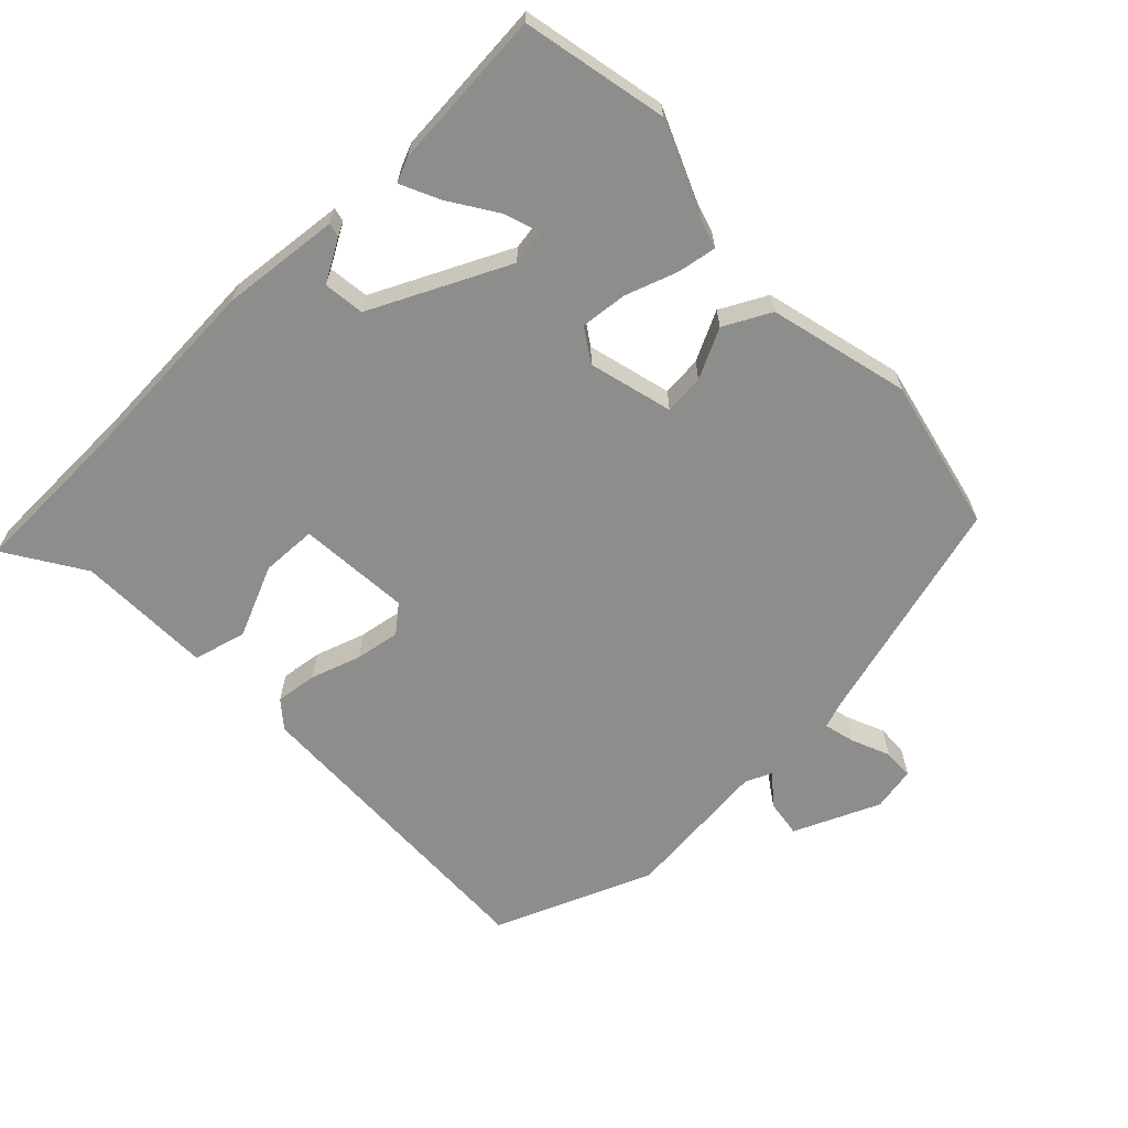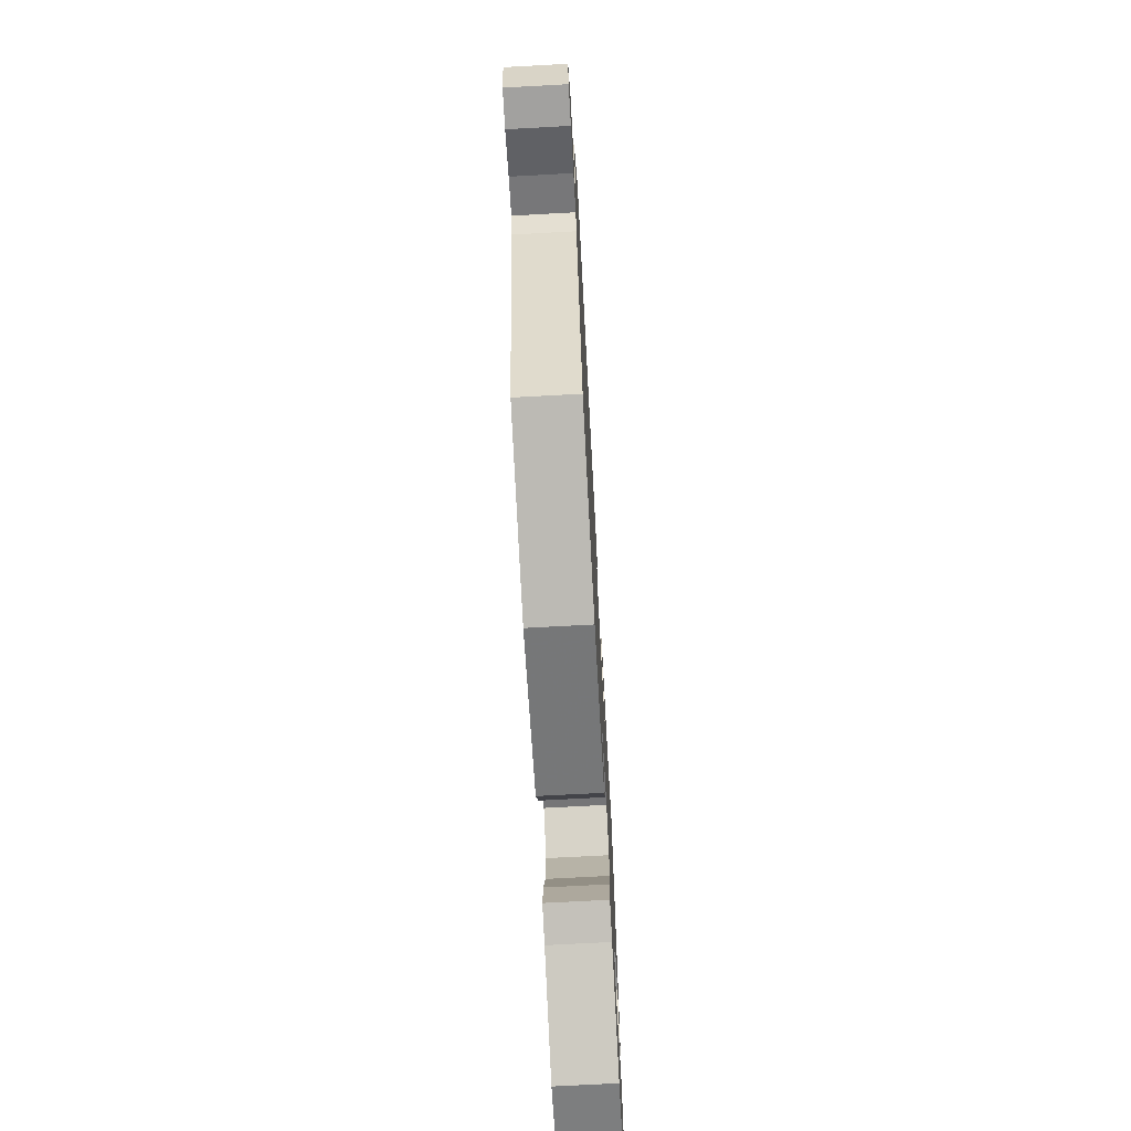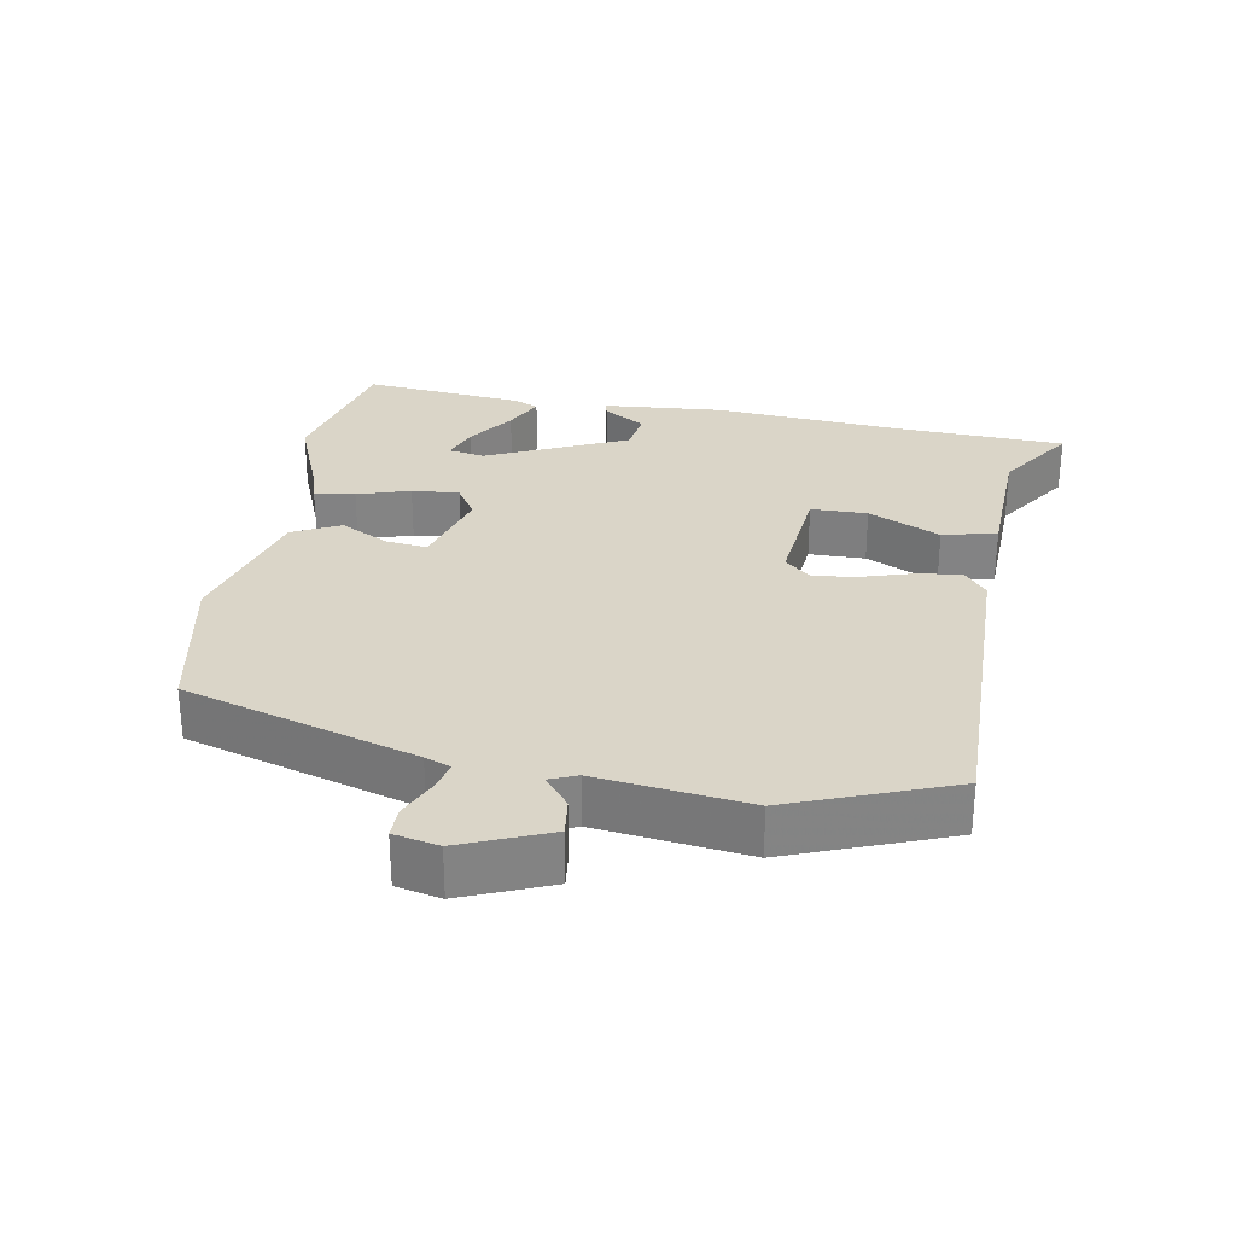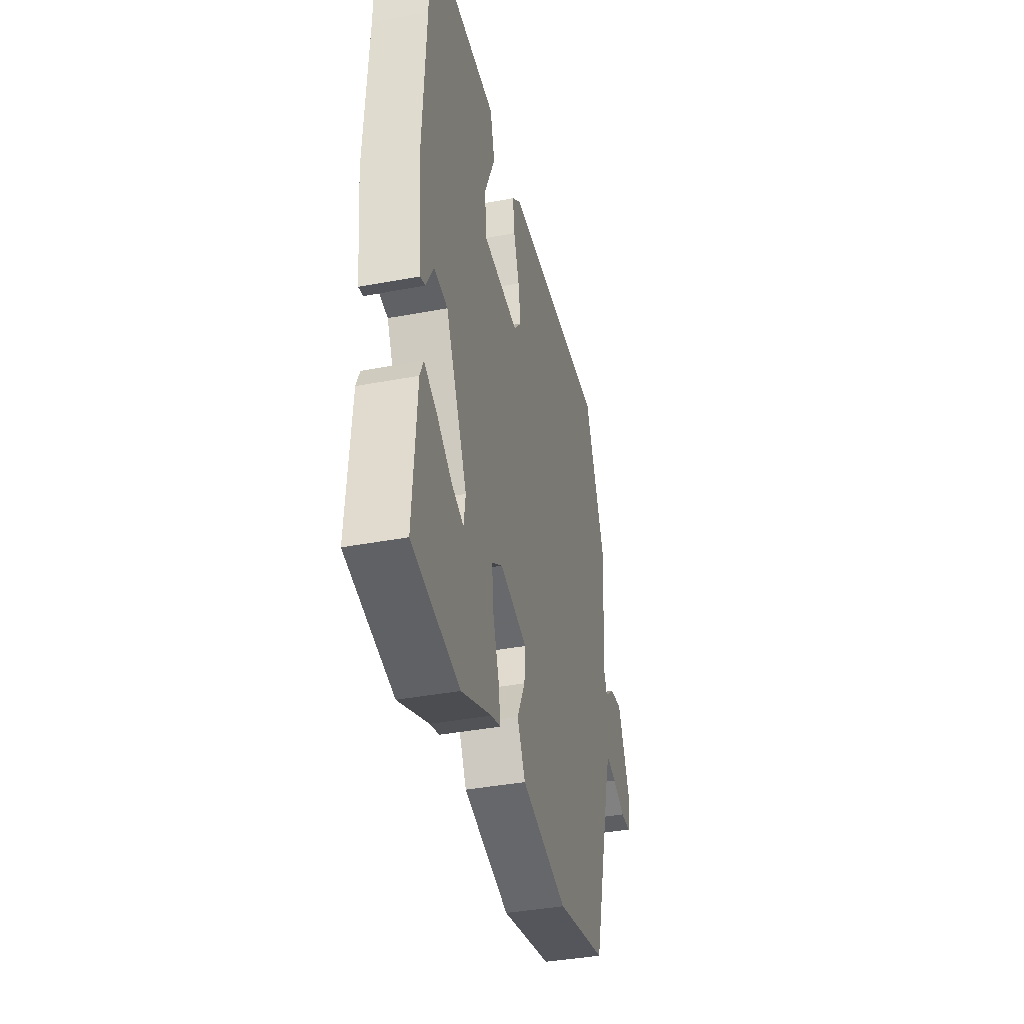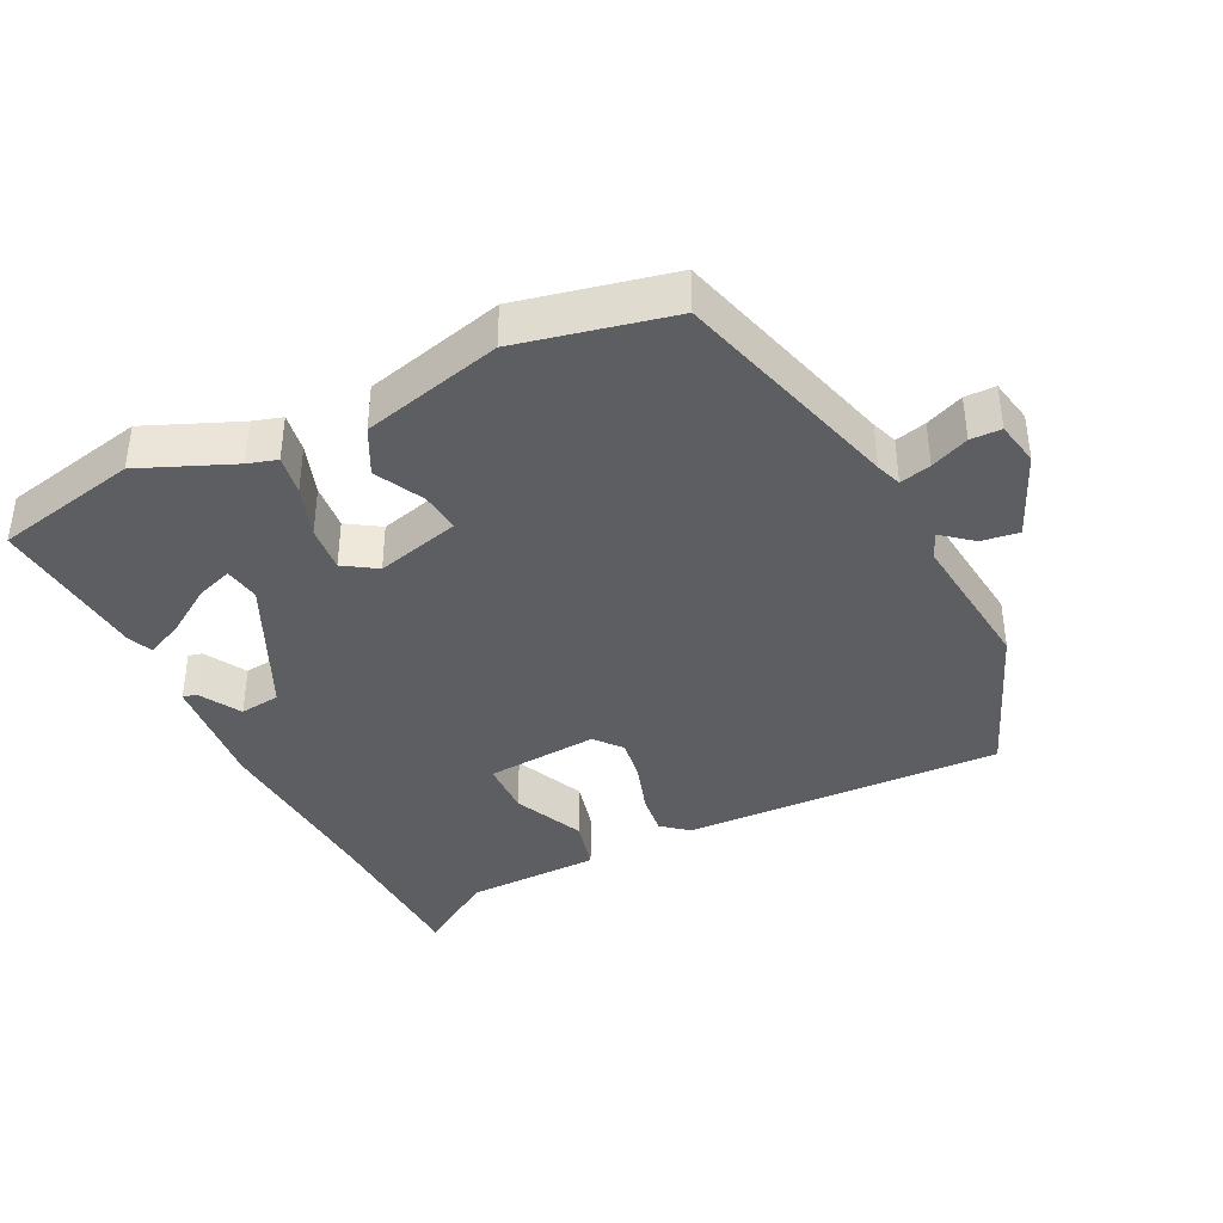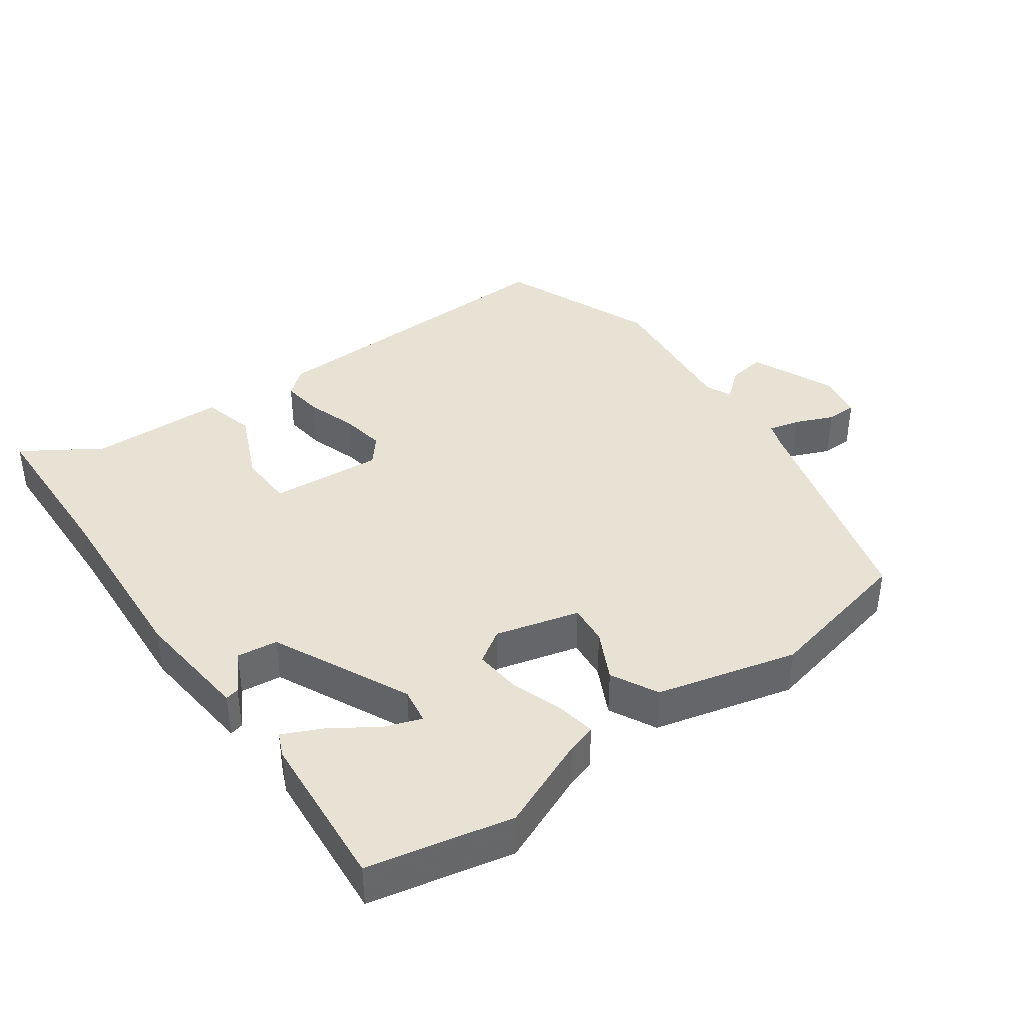
<metadata>
{"format":"obj","ext":"obj","renderer":"f3d","projection":"perspective","resolution":1024,"background":"white","views":[{"elev":-64.4,"azim":134.1,"up":"+Y"},{"elev":-70.9,"azim":-86.9,"up":"+Z"},{"elev":29.1,"azim":-78.6,"up":"+Y"},{"elev":-39.0,"azim":103.3,"up":"+Z"},{"elev":-38.9,"azim":-153.3,"up":"+Y"},{"elev":39.7,"azim":144.7,"up":"+Y"}]}
</metadata>
<code>
v 0.499 0.07 0.547
v 0.504 0.07 0.306
v 0.518 0.07 0.039
v 0.5 0.07 -0.132
v 0.48 0.07 -0.127
v 0.446 0.07 -0.067
v 0.387 0.07 -0.074
v 0.292 0.07 -0.27
v 0.3 0.07 -0.322
v 0.352 0.07 -0.304
v 0.42 0.07 -0.26
v 0.476 0.07 -0.234
v 0.491 0.07 -0.269
v 0.508 0.07 -0.498
v 0.3 0.07 -0.541
v 0.167 0.07 -0.484
v 0.125 0.07 -0.471
v 0.135 0.07 -0.414
v 0.161 0.07 -0.34
v 0.168 0.07 -0.273
v 0.121 0.07 -0.242
v 0 0.07 -0.273
v 0.005 0.07 -0.331
v 0.04 0.07 -0.402
v 0.005 0.07 -0.469
v -0.197 0.07 -0.519
v -0.417 0.07 -0.469
v -0.507 0.07 -0.138
v -0.52 0.07 -0.101
v -0.565 0.07 -0.112
v -0.62 0.07 -0.135
v -0.664 0.07 -0.134
v -0.676 0.07 -0.07
v -0.622 0.07 0.053
v -0.568 0.07 0.045
v -0.525 0.07 0.009
v -0.508 0.07 0.047
v -0.529 0.07 0.261
v -0.436 0.07 0.487
v 0.025 0.07 0.469
v 0.063 0.07 0.437
v 0.055 0.07 0.377
v 0.031 0.07 0.305
v 0.02 0.07 0.241
v 0.052 0.07 0.202
v 0.214 0.07 0.214
v 0.217 0.07 0.294
v 0.172 0.07 0.397
v 0.192 0.07 0.473
v 0.387 0.07 0.476
v 0.499 0 0.547
v 0.504 0 0.306
v 0.518 0 0.039
v 0.5 0 -0.132
v 0.48 0 -0.127
v 0.446 0 -0.067
v 0.387 0 -0.074
v 0.292 0 -0.27
v 0.3 0 -0.322
v 0.352 0 -0.304
v 0.42 0 -0.26
v 0.476 0 -0.234
v 0.491 0 -0.269
v 0.508 0 -0.498
v 0.3 0 -0.541
v 0.167 0 -0.484
v 0.125 0 -0.471
v 0.135 0 -0.414
v 0.161 0 -0.34
v 0.168 0 -0.273
v 0.121 0 -0.242
v 0 0 -0.273
v 0.005 0 -0.331
v 0.04 0 -0.402
v 0.005 0 -0.469
v -0.197 0 -0.519
v -0.417 0 -0.469
v -0.507 0 -0.138
v -0.52 0 -0.101
v -0.565 0 -0.112
v -0.62 0 -0.135
v -0.664 0 -0.134
v -0.676 0 -0.07
v -0.622 0 0.053
v -0.568 0 0.045
v -0.525 0 0.009
v -0.508 0 0.047
v -0.529 0 0.261
v -0.436 0 0.487
v 0.025 0 0.469
v 0.063 0 0.437
v 0.055 0 0.377
v 0.031 0 0.305
v 0.02 0 0.241
v 0.052 0 0.202
v 0.214 0 0.214
v 0.217 0 0.294
v 0.172 0 0.397
v 0.192 0 0.473
v 0.387 0 0.476
f 47 48 49 50
f 46 47 50 1
f 40 41 42 43
f 40 43 44
f 37 38 39 40
f 36 37 40 44
f 33 34 35 36
f 33 36 44 45
f 30 31 32 33
f 29 30 33 45
f 25 26 27 28
f 23 24 25 28
f 22 23 28 29
f 21 22 29 45
f 16 17 18 19
f 16 19 20
f 15 16 20
f 14 15 20
f 10 11 12 13
f 9 10 13 14
f 3 4 5 6
f 2 3 6 7
f 46 1 2 7
f 20 21 45 46
f 20 46 7 8
f 9 14 20
f 8 9 20
f 100 99 98 97
f 51 100 97 96
f 93 92 91 90
f 94 93 90
f 90 89 88 87
f 94 90 87 86
f 86 85 84 83
f 95 94 86 83
f 83 82 81 80
f 95 83 80 79
f 78 77 76 75
f 78 75 74 73
f 79 78 73 72
f 95 79 72 71
f 69 68 67 66
f 70 69 66
f 70 66 65
f 70 65 64
f 63 62 61 60
f 64 63 60 59
f 56 55 54 53
f 57 56 53 52
f 57 52 51 96
f 96 95 71 70
f 58 57 96 70
f 70 64 59
f 70 59 58
f 1 51 52 2
f 2 52 53 3
f 3 53 54 4
f 4 54 55 5
f 5 55 56 6
f 6 56 57 7
f 7 57 58 8
f 8 58 59 9
f 9 59 60 10
f 10 60 61 11
f 11 61 62 12
f 12 62 63 13
f 13 63 64 14
f 14 64 65 15
f 15 65 66 16
f 16 66 67 17
f 17 67 68 18
f 18 68 69 19
f 19 69 70 20
f 20 70 71 21
f 21 71 72 22
f 22 72 73 23
f 23 73 74 24
f 24 74 75 25
f 25 75 76 26
f 26 76 77 27
f 27 77 78 28
f 28 78 79 29
f 29 79 80 30
f 30 80 81 31
f 31 81 82 32
f 32 82 83 33
f 33 83 84 34
f 34 84 85 35
f 35 85 86 36
f 36 86 87 37
f 37 87 88 38
f 38 88 89 39
f 39 89 90 40
f 40 90 91 41
f 41 91 92 42
f 42 92 93 43
f 43 93 94 44
f 44 94 95 45
f 45 95 96 46
f 46 96 97 47
f 47 97 98 48
f 48 98 99 49
f 49 99 100 50
f 50 100 51 1

</code>
